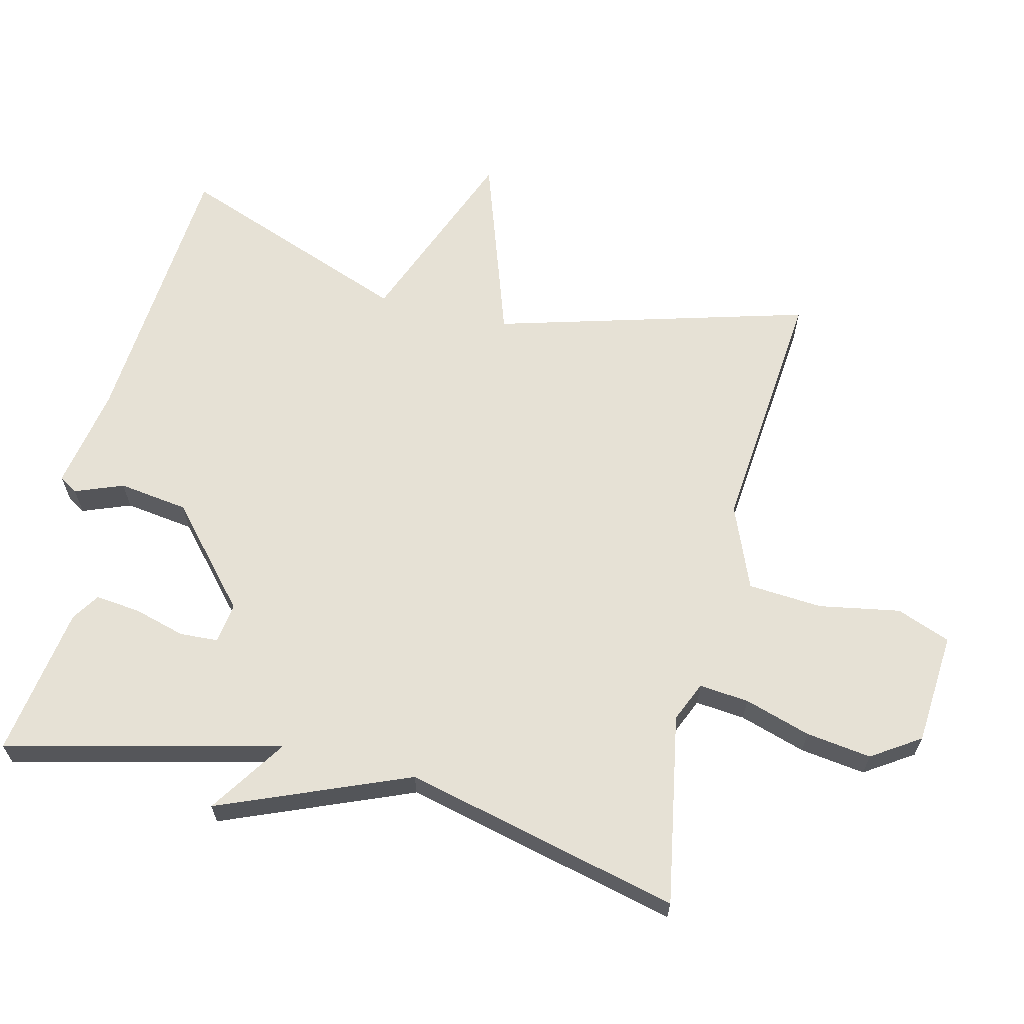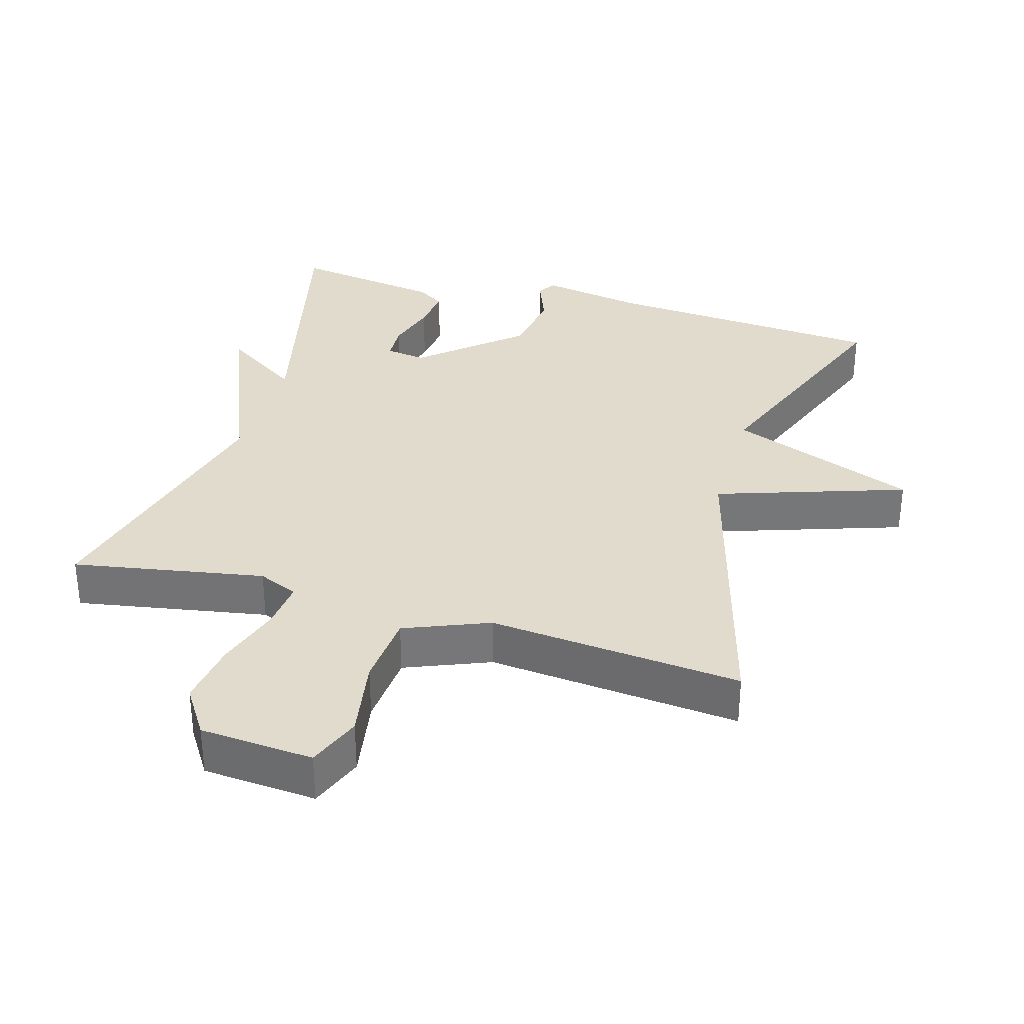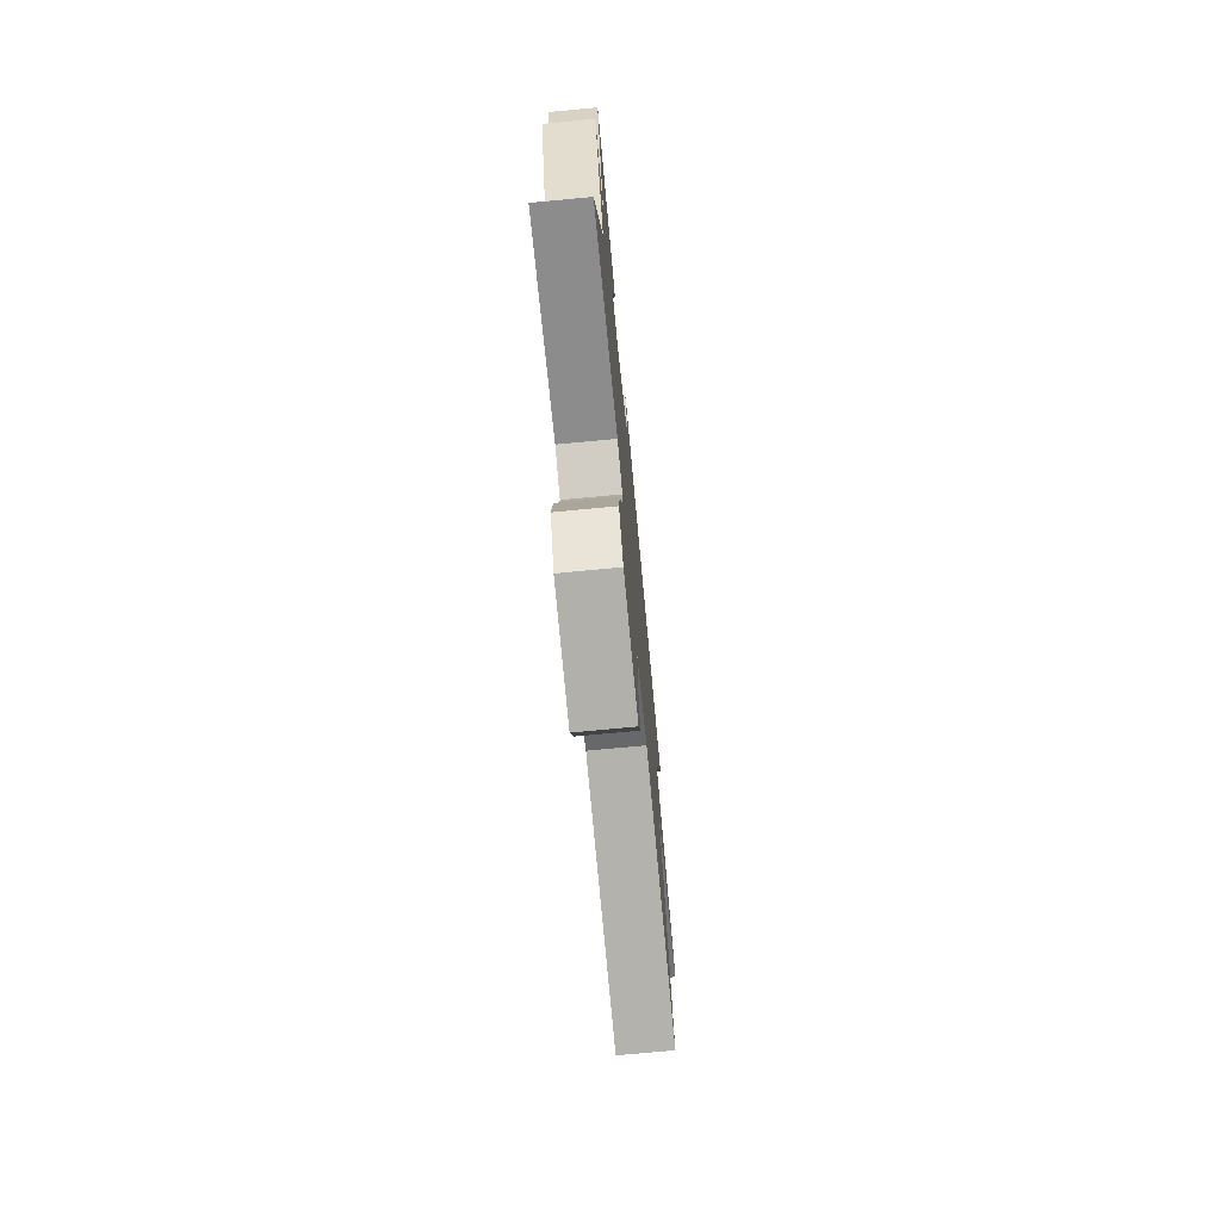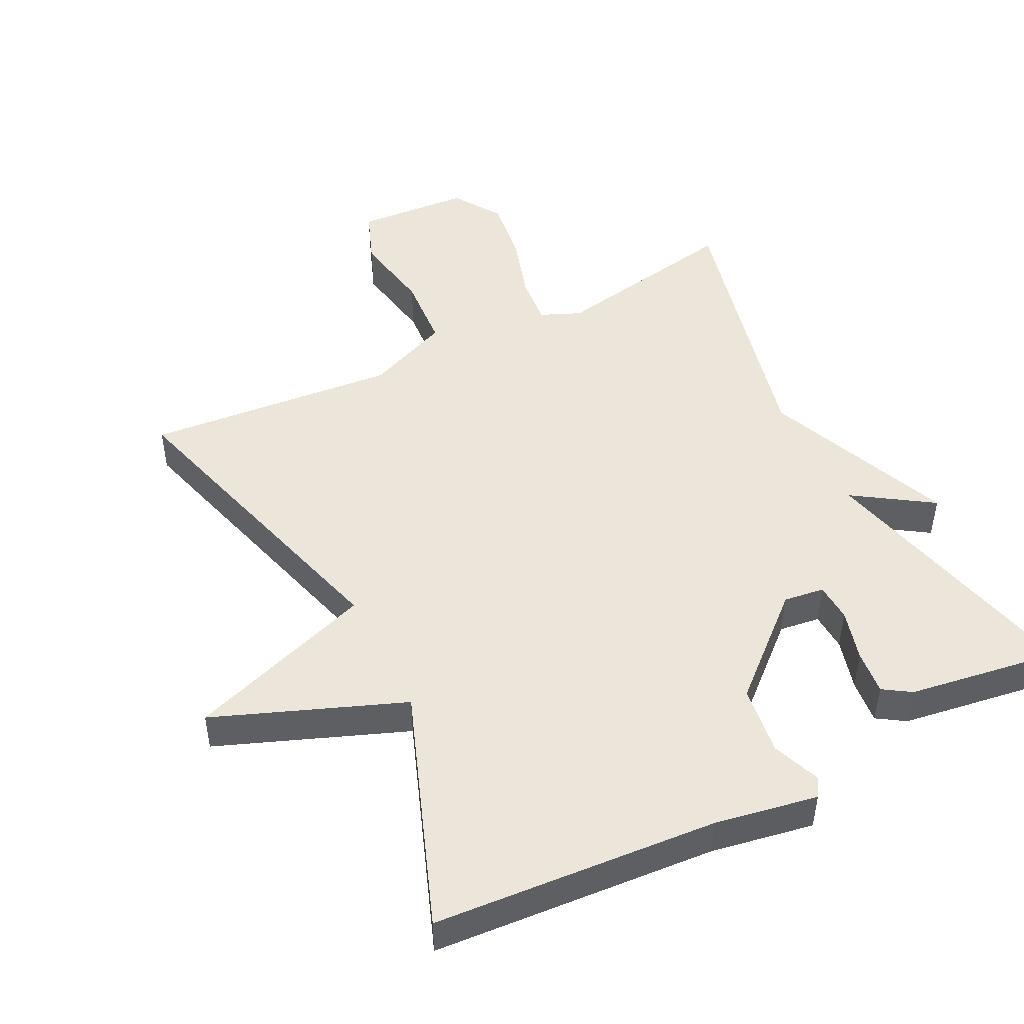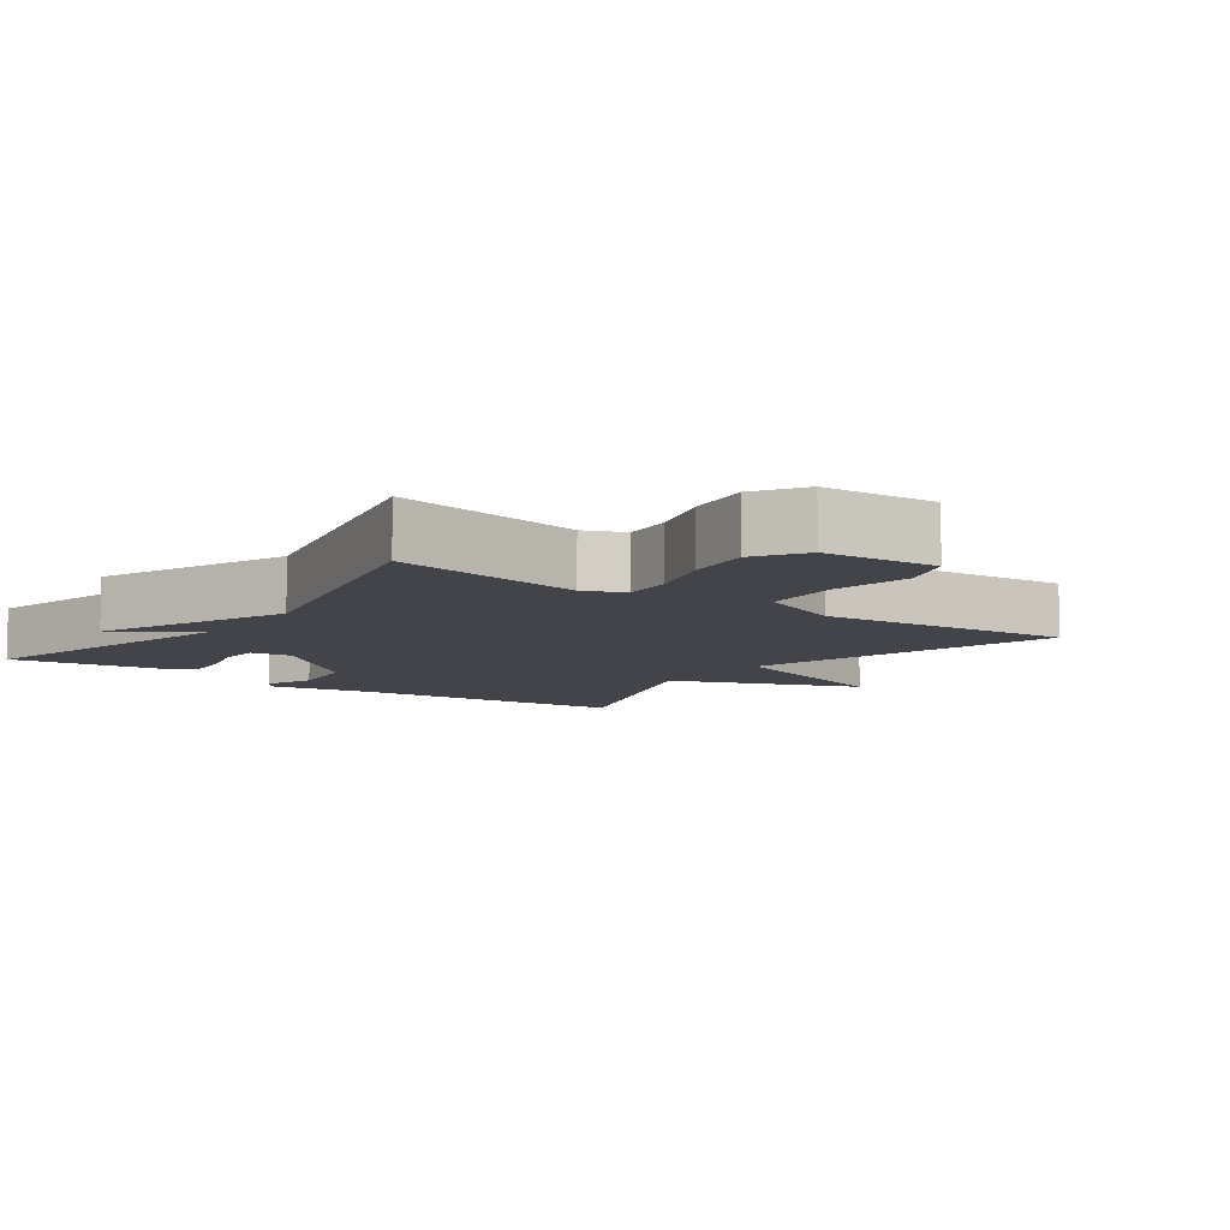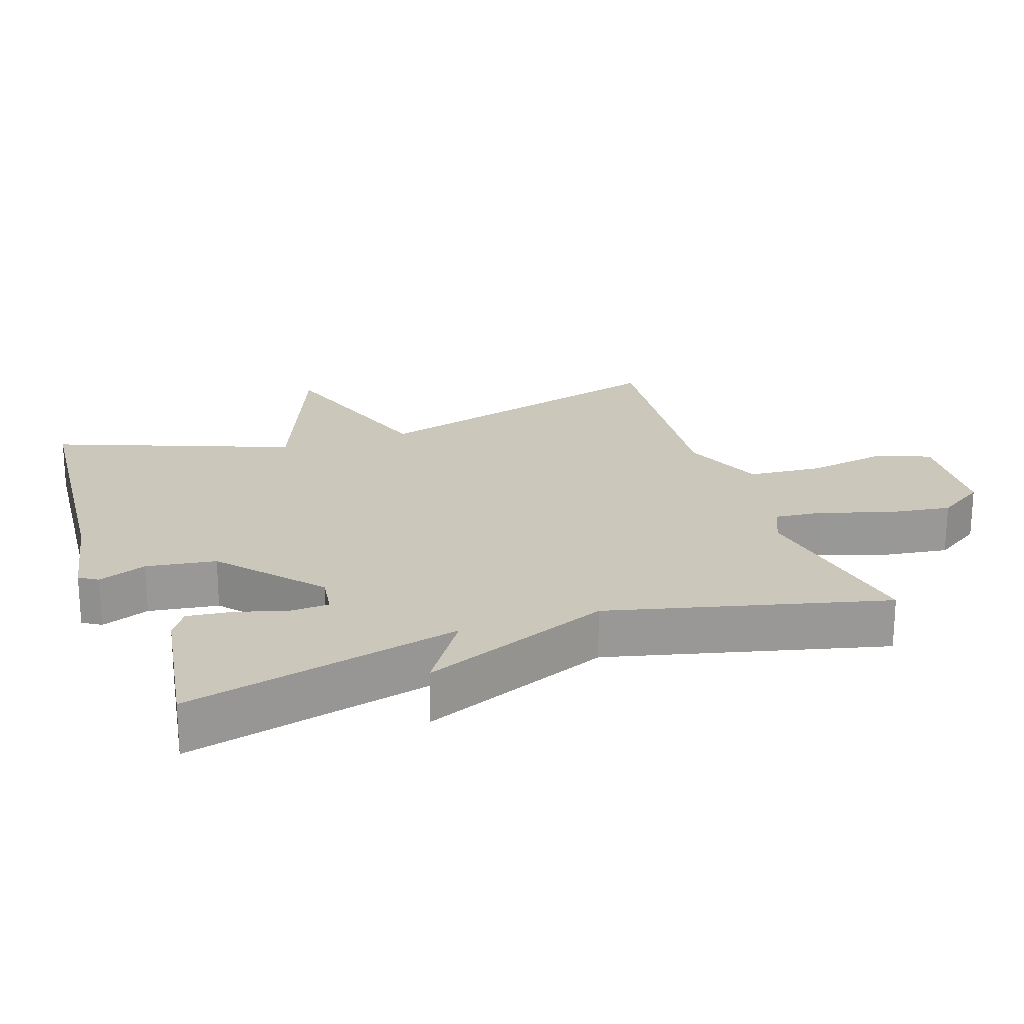
<metadata>
{"format":"obj","ext":"obj","renderer":"f3d","projection":"perspective","resolution":1024,"background":"white","views":[{"elev":64.1,"azim":103.7,"up":"+Y"},{"elev":33.2,"azim":-163.6,"up":"+Y"},{"elev":-74.3,"azim":95.4,"up":"+Z"},{"elev":48.2,"azim":-26.8,"up":"+Y"},{"elev":-8.4,"azim":143.8,"up":"+Y"},{"elev":21.7,"azim":71.4,"up":"+Y"}]}
</metadata>
<code>
v -0.5 0.07 0.5
v -0.088 0.07 0.531
v 0.061 0.07 0.558
v 0.078 0.07 0.531
v 0.051 0.07 0.461
v 0.065 0.07 0.36
v 0.206 0.07 0.236
v 0.265 0.07 0.244
v 0.268 0.07 0.3
v 0.247 0.07 0.375
v 0.24 0.07 0.44
v 0.28 0.07 0.466
v 0.5 0.07 0.5
v 0.403 0.07 0.101
v 0.516 0.07 0.176
v 0.403 0.07 -0.099
v 0.5 0.07 -0.5
v 0.223 0.07 -0.45
v 0.165 0.07 -0.475
v 0.172 0.07 -0.547
v 0.202 0.07 -0.643
v 0.215 0.07 -0.738
v 0.169 0.07 -0.808
v 0.005 0.07 -0.82
v -0.025 0.07 -0.742
v -0.004 0.07 -0.624
v -0.012 0.07 -0.516
v -0.134 0.07 -0.466
v -0.5 0.07 -0.5
v -0.371 0.07 -0.043
v -0.644 0.07 0.05
v -0.371 0.07 0.157
v -0.5 0 0.5
v -0.088 0 0.531
v 0.061 0 0.558
v 0.078 0 0.531
v 0.051 0 0.461
v 0.065 0 0.36
v 0.206 0 0.236
v 0.265 0 0.244
v 0.268 0 0.3
v 0.247 0 0.375
v 0.24 0 0.44
v 0.28 0 0.466
v 0.5 0 0.5
v 0.403 0 0.101
v 0.516 0 0.176
v 0.403 0 -0.099
v 0.5 0 -0.5
v 0.223 0 -0.45
v 0.165 0 -0.475
v 0.172 0 -0.547
v 0.202 0 -0.643
v 0.215 0 -0.738
v 0.169 0 -0.808
v 0.005 0 -0.82
v -0.025 0 -0.742
v -0.004 0 -0.624
v -0.012 0 -0.516
v -0.134 0 -0.466
v -0.5 0 -0.5
v -0.371 0 -0.043
v -0.644 0 0.05
v -0.371 0 0.157
f 30 31 32
f 28 29 30
f 27 28 30 32
f 24 25 26
f 23 24 26
f 22 23 26
f 21 22 26
f 20 21 26
f 19 20 26 27
f 32 1 2
f 27 32 2
f 19 27 2
f 18 19 2
f 14 15 16
f 12 13 14
f 11 12 14
f 10 11 14
f 9 10 14
f 8 9 14 16
f 16 17 18
f 8 16 18
f 7 8 18
f 2 3 4 5
f 2 5 6
f 18 2 6
f 6 7 18
f 64 63 62
f 62 61 60
f 64 62 60 59
f 58 57 56
f 58 56 55
f 58 55 54
f 58 54 53
f 58 53 52
f 59 58 52 51
f 34 33 64
f 34 64 59
f 34 59 51
f 34 51 50
f 48 47 46
f 46 45 44
f 46 44 43
f 46 43 42
f 46 42 41
f 48 46 41 40
f 50 49 48
f 50 48 40
f 50 40 39
f 37 36 35 34
f 38 37 34
f 38 34 50
f 50 39 38
f 1 33 34 2
f 2 34 35 3
f 3 35 36 4
f 4 36 37 5
f 5 37 38 6
f 6 38 39 7
f 7 39 40 8
f 8 40 41 9
f 9 41 42 10
f 10 42 43 11
f 11 43 44 12
f 12 44 45 13
f 13 45 46 14
f 14 46 47 15
f 15 47 48 16
f 16 48 49 17
f 17 49 50 18
f 18 50 51 19
f 19 51 52 20
f 20 52 53 21
f 21 53 54 22
f 22 54 55 23
f 23 55 56 24
f 24 56 57 25
f 25 57 58 26
f 26 58 59 27
f 27 59 60 28
f 28 60 61 29
f 29 61 62 30
f 30 62 63 31
f 31 63 64 32
f 32 64 33 1

</code>
